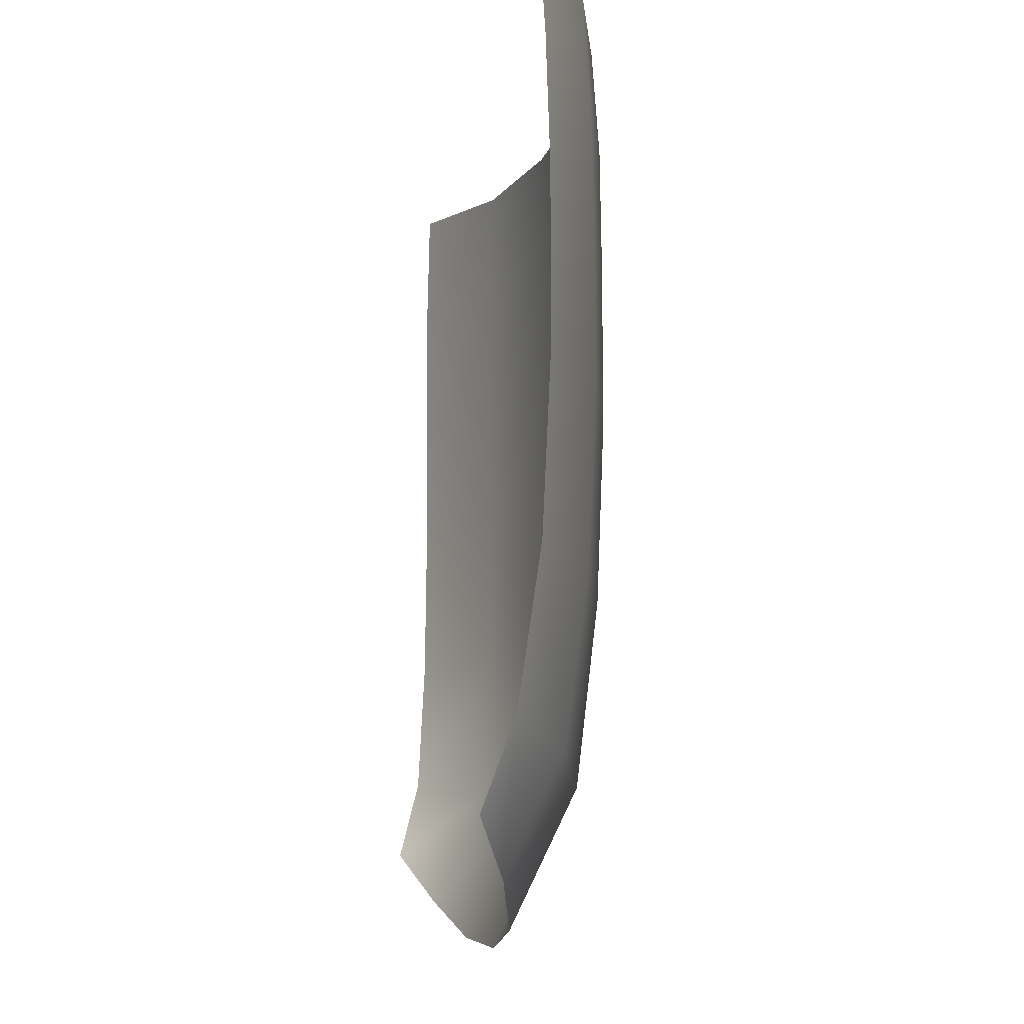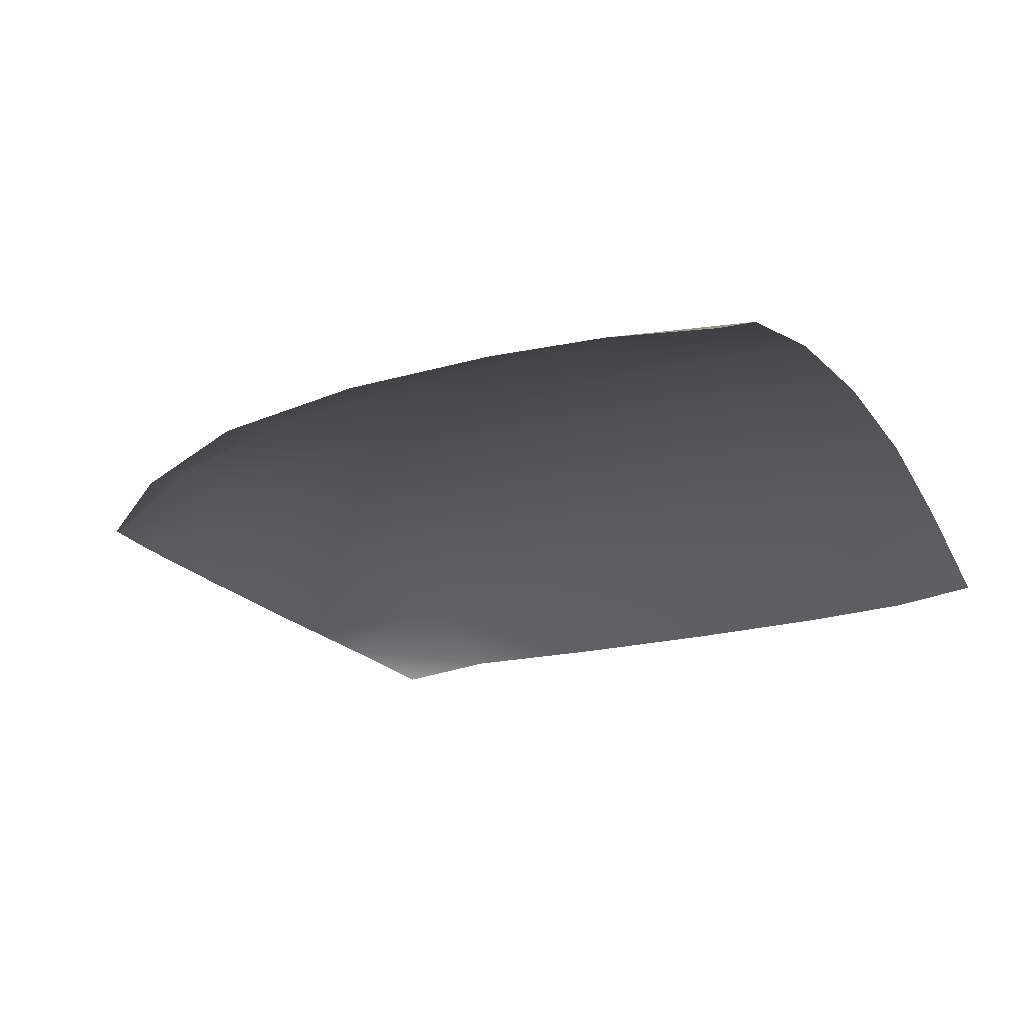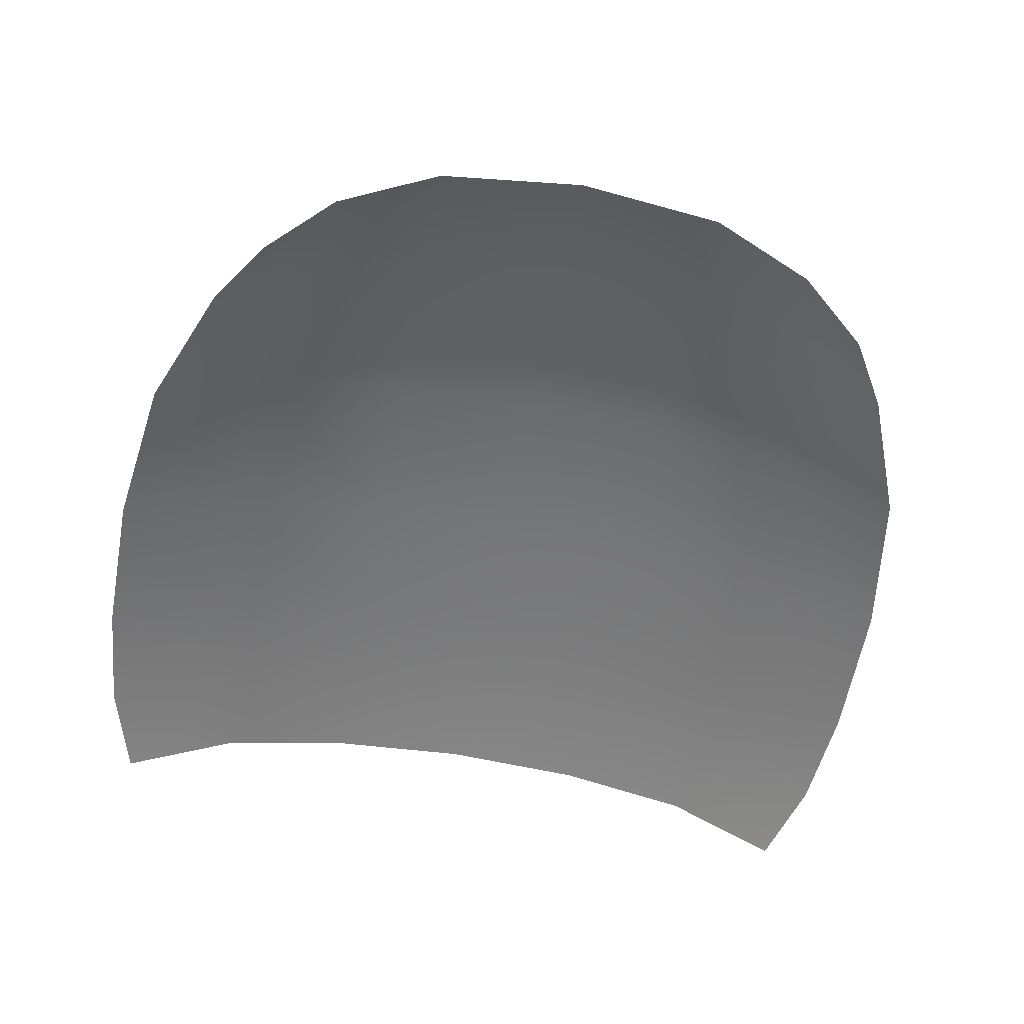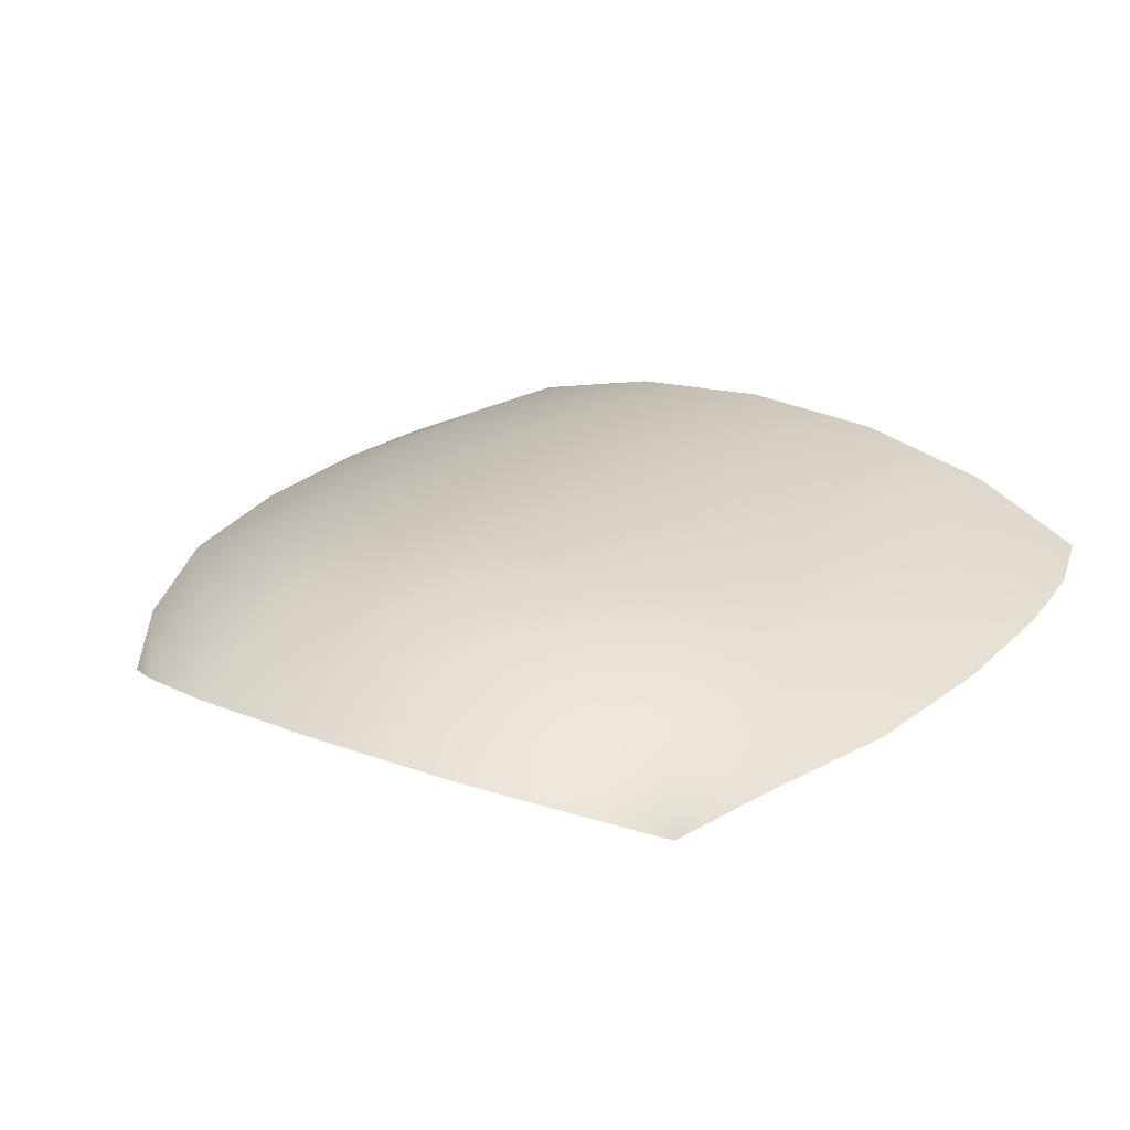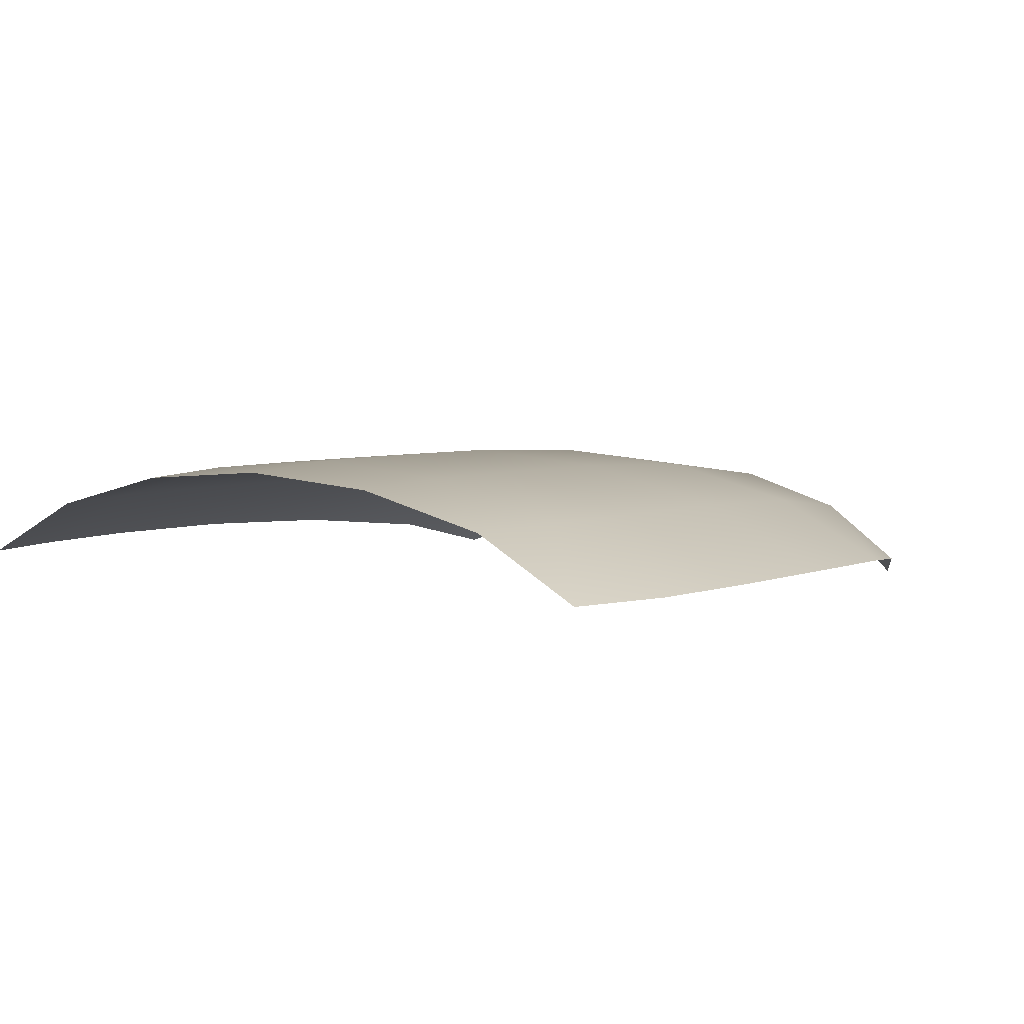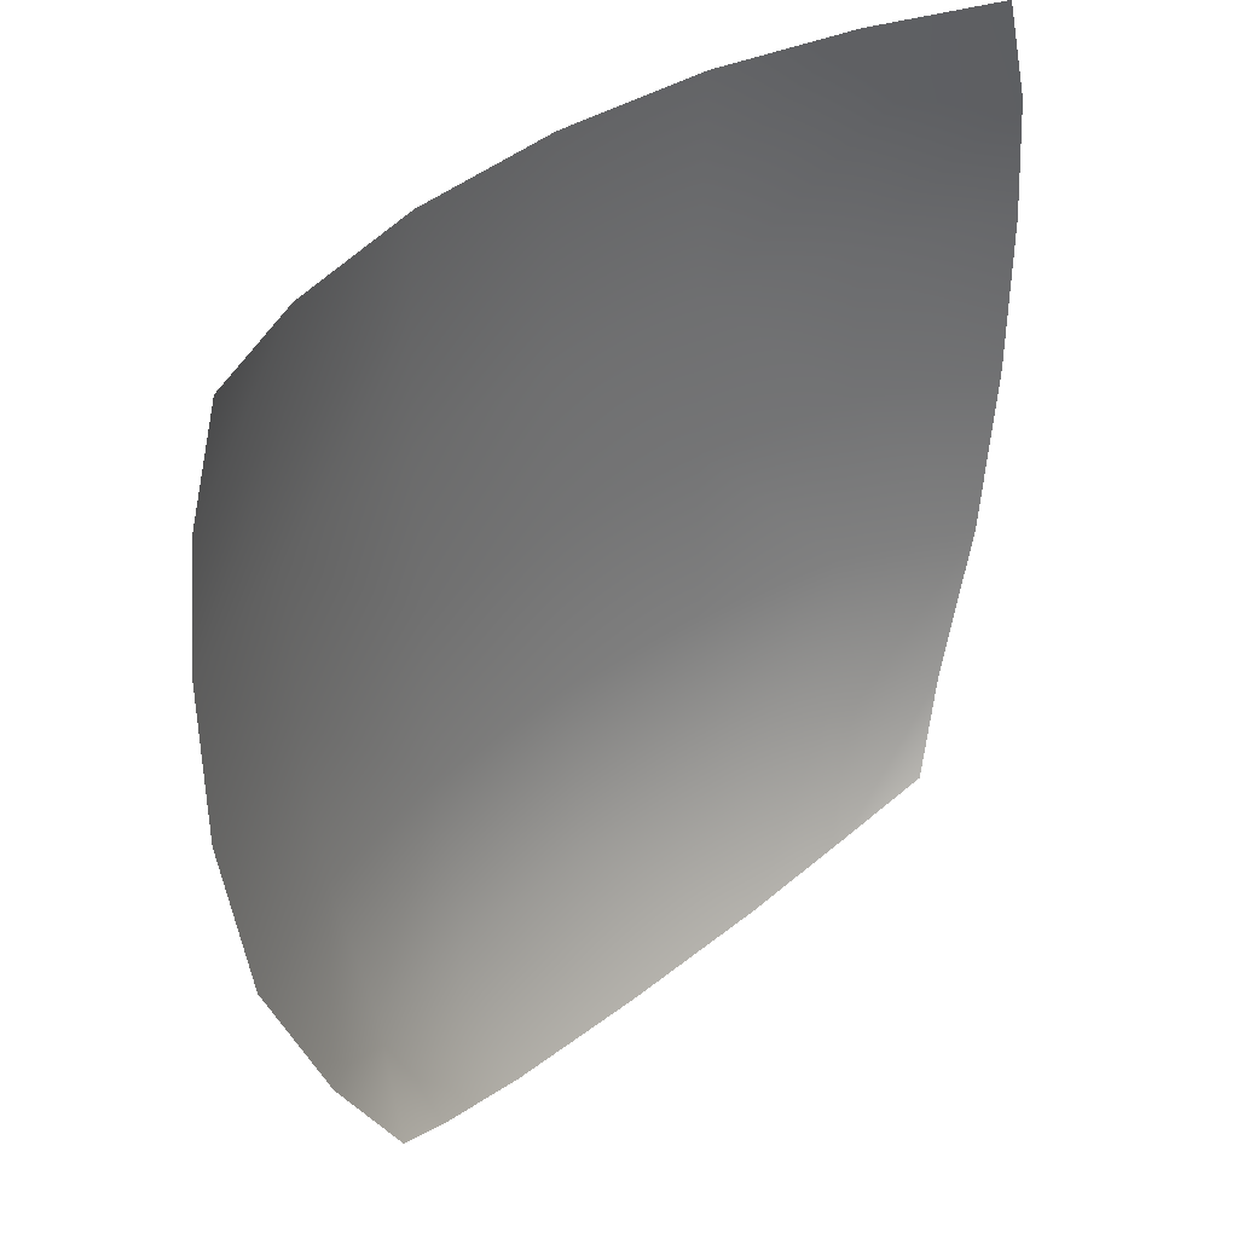
<metadata>
{"format":"obj","ext":"obj","renderer":"f3d","projection":"perspective","resolution":1024,"background":"white","views":[{"elev":-11.1,"azim":-98.5,"up":"+Y"},{"elev":-21.3,"azim":117.7,"up":"+Z"},{"elev":-57.9,"azim":-10.2,"up":"+Z"},{"elev":23.7,"azim":32.5,"up":"+Z"},{"elev":4.6,"azim":-141.7,"up":"+Z"},{"elev":37.7,"azim":135.1,"up":"+Y"}]}
</metadata>
<code>
g Mask_Male
v -0.04009 -0.03519 0.03989
v -0.0276 -0.04958 0.04048
v -0.0349 -0.04395 0.03724
v -0.02995 -0.03755 0.04597
v -0.04596 -0.02037 0.04127
v -0.0162 -0.05388 0.04274
v -0.0329 -0.02079 0.04778
v -0.01634 -0.03987 0.04949
v -0.03412 -0.002597 0.04837
v -0.04844 -0.002803 0.04173
v 0.0001747 -0.04065 0.05066
v 0.0001593 -0.05531 0.04349
v -0.03411 0.01409 0.04829
v -0.04856 0.01406 0.04165
v -0.04734 0.02674 0.04145
v -0.03339 0.02634 0.04813
v -0.04424 0.03764 0.04134
v -0.03168 0.03704 0.04777
v -0.01698 0.01413 0.05229
v -0.0168 0.02631 0.05216
v -0.01637 0.03721 0.05147
v 0.0001644 0.03727 0.0527
v 0.0001644 0.0263 0.0535
v 0.0167 0.03721 0.05147
v -0.01698 -0.002441 0.05234
v 0.0001644 0.01414 0.05363
v 0.01713 0.02631 0.05216
v -0.01678 -0.02118 0.05162
v 0.0001644 -0.002389 0.05366
v 0.000167 -0.02131 0.0529
v 0.01731 0.01413 0.05229
v 0.03373 0.02634 0.04813
v 0.03203 0.03704 0.04777
v 0.01731 -0.002441 0.05234
v 0.03446 0.01409 0.04829
v 0.04771 0.02674 0.04145
v 0.0446 0.03764 0.04134
v 0.04893 0.01406 0.04165
v 0.03447 -0.002597 0.04837
v 0.04881 -0.002803 0.04173
v 0.01711 -0.02118 0.05162
v 0.03326 -0.02079 0.04778
v 0.04632 -0.02037 0.04127
v 0.04045 -0.03519 0.03989
v 0.03031 -0.03755 0.04597
v 0.03526 -0.04395 0.03724
v 0.02794 -0.04958 0.04048
v 0.01669 -0.03987 0.04949
v 0.01652 -0.05388 0.04274
g Mask_Male_0
f 3 2 1
f 2 4 1
f 1 4 5
f 2 6 4
f 4 7 5
f 6 8 4
f 4 8 7
f 7 9 5
f 9 10 5
f 11 8 6
f 12 11 6
f 9 13 10
f 13 14 10
f 14 13 15
f 13 16 15
f 15 16 17
f 16 18 17
f 19 13 9
f 13 19 16
f 16 20 18
f 19 20 16
f 20 21 18
f 22 21 20
f 23 22 20
f 23 20 19
f 24 22 23
f 25 19 9
f 25 9 7
f 26 23 19
f 26 19 25
f 27 24 23
f 27 23 26
f 28 25 7
f 8 28 7
f 29 26 25
f 29 25 28
f 30 28 8
f 30 29 28
f 11 30 8
f 31 26 29
f 31 27 26
f 27 32 24
f 32 33 24
f 34 29 30
f 34 31 29
f 31 35 27
f 35 32 27
f 35 31 34
f 32 36 33
f 36 37 33
f 38 36 32
f 35 38 32
f 38 35 39
f 39 35 34
f 40 38 39
f 41 34 30
f 39 34 41
f 41 30 11
f 40 39 42
f 42 39 41
f 43 40 42
f 44 43 42
f 45 44 42
f 45 42 41
f 46 44 45
f 47 46 45
f 48 41 11
f 48 45 41
f 47 45 48
f 48 11 12
f 49 47 48
f 49 48 12

</code>
